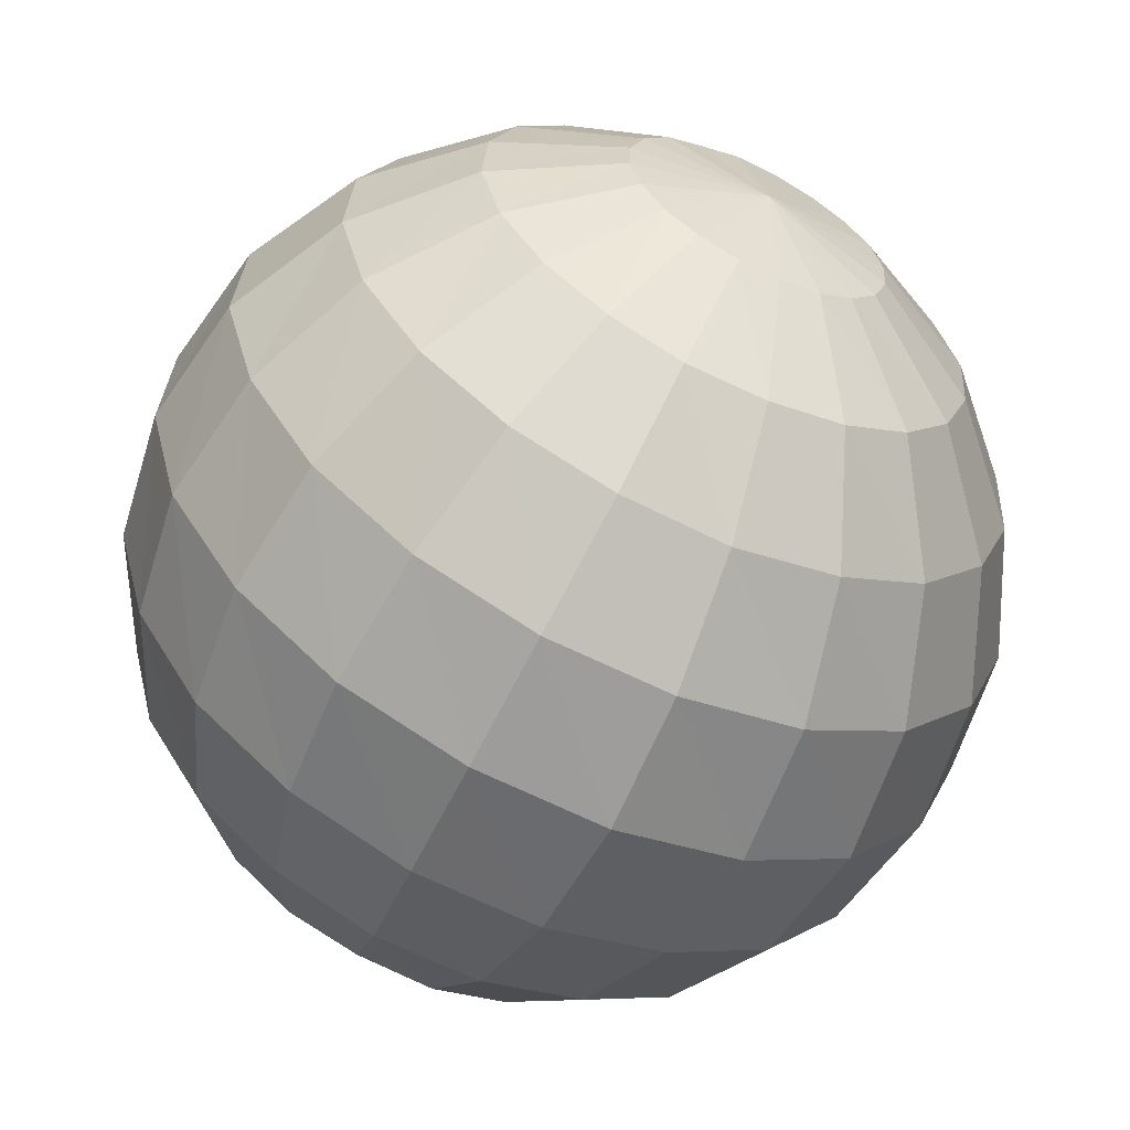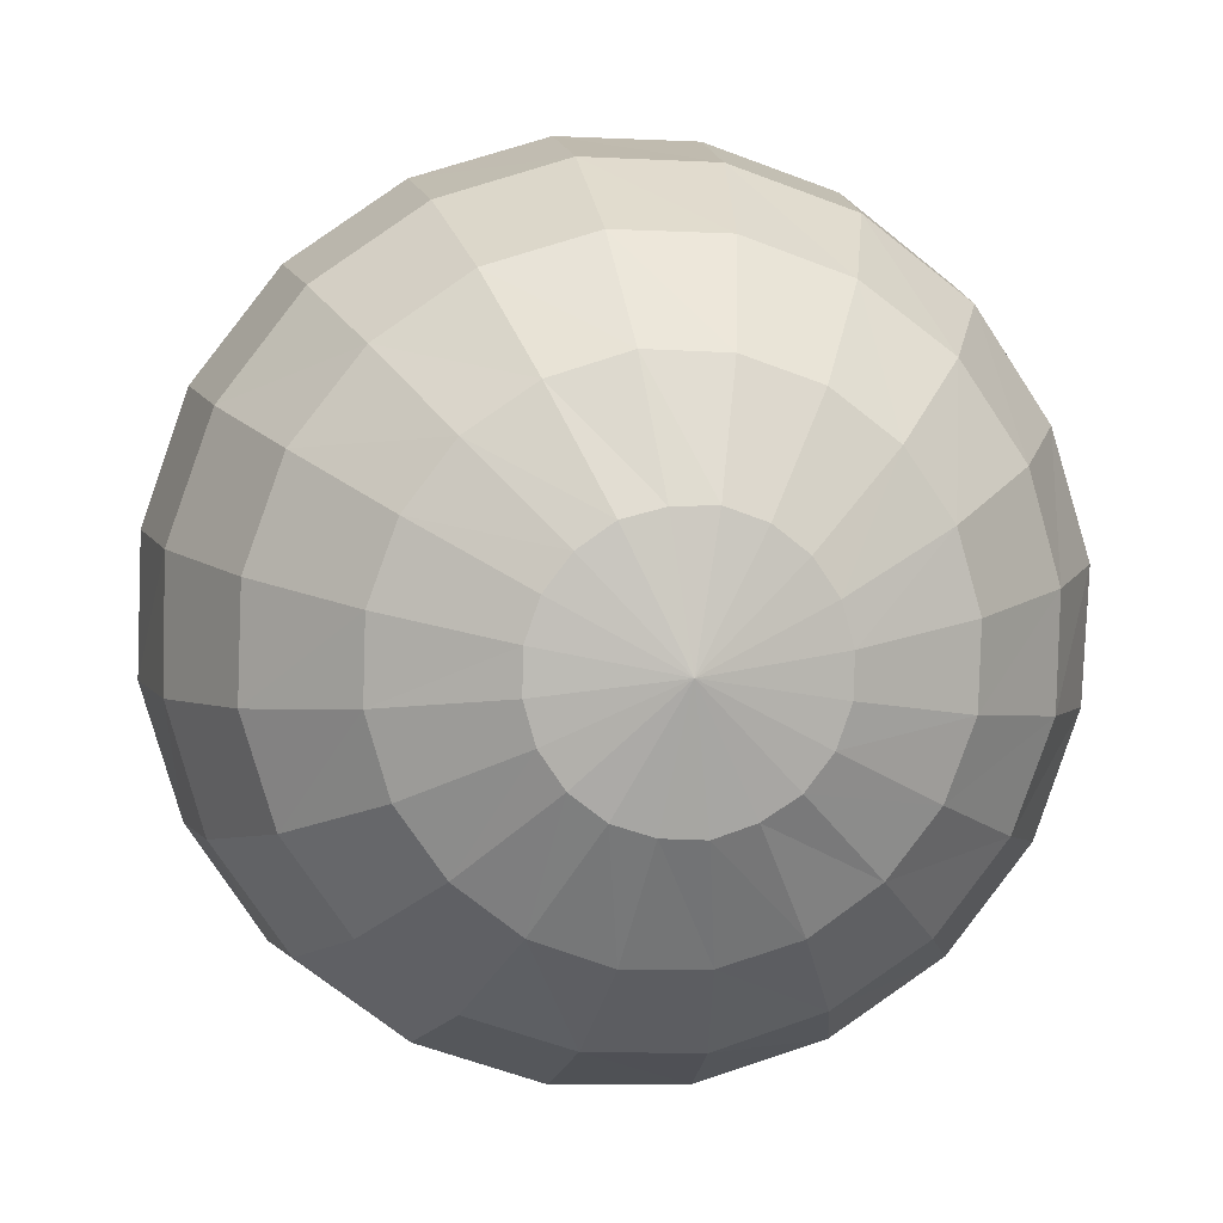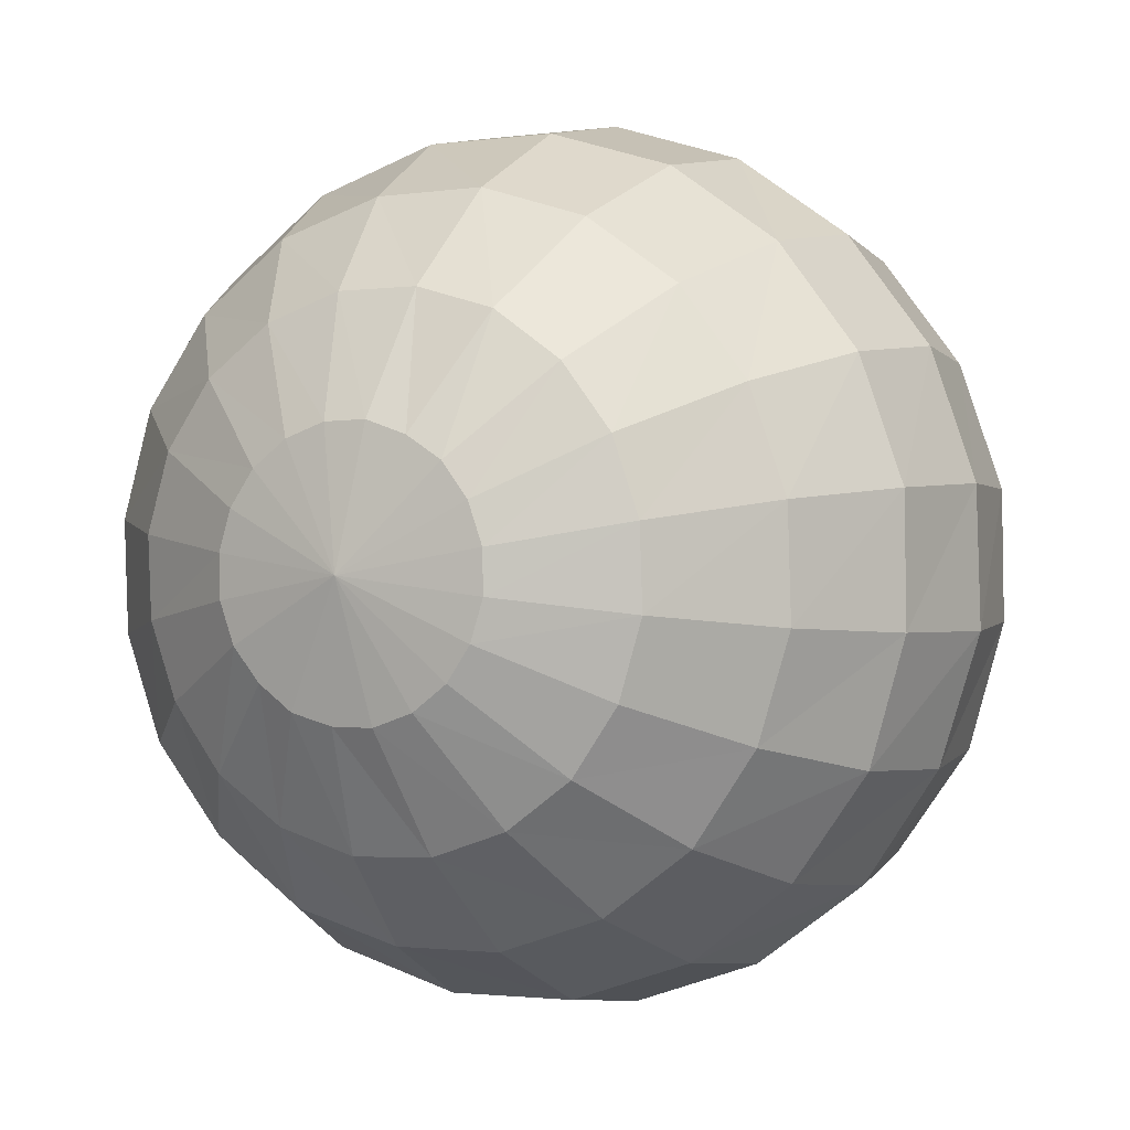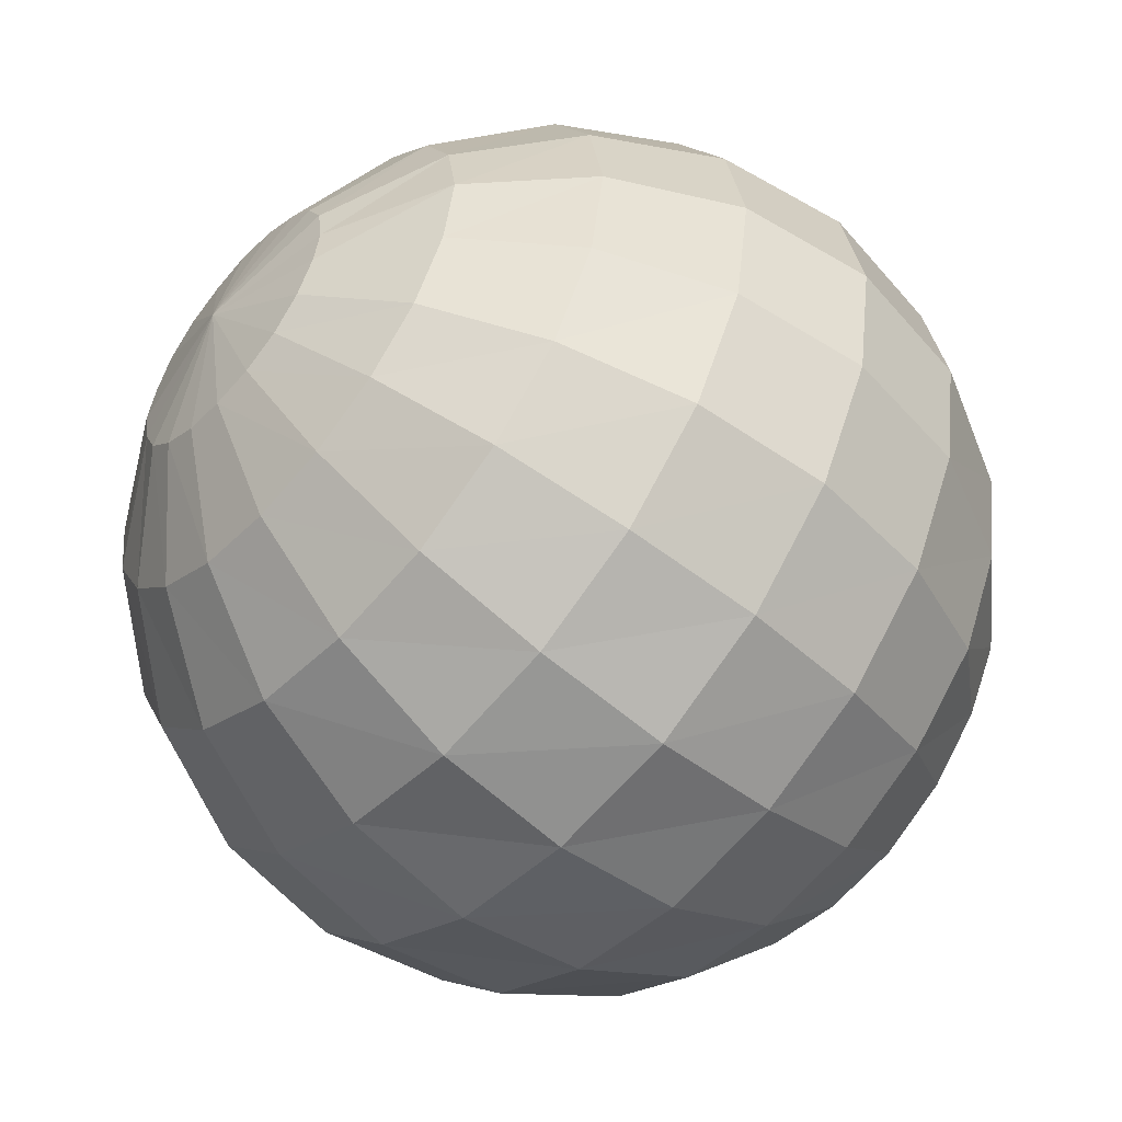
<metadata>
{"format":"obj","ext":"obj","renderer":"f3d","projection":"perspective","resolution":1024,"background":"white","views":[{"elev":-15.2,"azim":55.6,"up":"+Y"},{"elev":47.4,"azim":78.9,"up":"+Y"},{"elev":47.4,"azim":126.5,"up":"+Y"},{"elev":-54.6,"azim":178.9,"up":"+Z"}]}
</metadata>
<code>
o Name.001
v -1.219 60.75 -30.88
v -54.5 41 -14.38
v -30.75 55.5 -26.5
v -1.219 60.75 -30.88
v 22.5 64 2.719
v -1.211 68.5 -0.7422
v -24.88 64 2.734
v -1.211 68.5 -0.7422
v -1.203 62.25 29.75
v -14.38 60 31.62
v 11.94 60 31.62
v -1.203 62.25 29.75
v 22.5 53.5 37
v 28.38 44.25 44.75
v 28.38 33.75 53.5
v 22.5 24.62 61.25
v 11.94 18.12 66.5
v -1.188 15.88 68.5
v -14.31 18.12 66.5
v -24.88 24.62 61.25
v -30.75 33.75 53.5
v -30.75 44.25 44.75
v -24.88 53.5 37
v -1.195 -43.5 56.75
v -30.75 -38.25 52.25
v -54.5 -23.88 40.25
v -67.5 -2.984 22.62
v -67.5 20.25 3.188
v -24.88 -11.06 66
v -43.75 0.5469 56.25
v -54.5 17.25 42.25
v -1.188 -15.19 69.5
v -54.5 36 26.5
v 22.5 -11.06 66
v -43.75 52.75 12.5
v 41.5 0.5469 56.25
v 52 17.25 42
v 41.5 52.75 12.44
v 52 36 26.5
v 28.38 55.5 -26.5
v 52 41 -14.38
v 65 20.25 3.141
v 28.25 35.5 -50.25
v 52 21.12 -38.25
v 65 0.2539 -20.62
v -1.227 40.75 -54.75
v 65 -23 -1.188
v -1.227 40.75 -54.75
v 22.5 8.312 -64
v 41.5 -3.266 -54.25
v 52 -20 -40.25
v -1.227 12.5 -67.5
v 52 -38.5 -24.5
v -1.227 12.5 -67.5
v 52 -43.75 16.38
v -30.75 35.5 -50.25
v 52 -23.88 40.25
v 28.38 -38.25 52.25
v -1.211 -71 2.734
v -54.5 -20 -40
v -30.75 -58.25 28.5
v -54.5 -43.75 16.38
v -67.5 -23 -1.148
v -67.5 0.2539 -20.62
v -24.88 -67 -0.7266
v -43.75 -55.5 -10.44
v -54.5 -38.5 -24.5
v -1.203 -63.5 32.75
v 28.38 -58.25 28.5
v -54.5 21.12 -38.25
v -1.219 -65 -27.75
v -14.38 -62.75 -29.62
v -24.88 -56.25 -35
v -30.75 -47 -42.75
v -30.75 -36.5 -51.5
v 22.5 -67 -0.7422
v -44 -3.266 -54.25
v 11.94 -62.75 -29.62
v -24.88 -27.38 -59.25
v -1.227 -18.62 -66.5
v 11.94 -20.88 -64.5
v 22.5 -27.38 -59.25
v 28.25 -36.5 -51.5
v 28.38 -47 -42.75
v 22.5 -56.25 -35
v -1.227 -18.62 -66.5
v 41.5 -55.5 -10.5
v -24.88 8.312 -64
v -1.195 43.5 54.5
v -1.195 43.5 54.5
v -1.195 43.5 54.5
v -1.195 43.5 54.5
v -1.195 43.5 54.5
v -1.195 43.5 54.5
v -1.195 43.5 54.5
v -1.195 43.5 54.5
v -1.195 43.5 54.5
v -1.195 43.5 54.5
v -1.195 43.5 54.5
v -1.195 43.5 54.5
v -1.195 43.5 54.5
v -1.195 43.5 54.5
v -14.38 -20.88 -64.5
v -1.227 -46.25 -52.5
v -1.227 -46.25 -52.5
v -1.227 -46.25 -52.5
v -1.227 -46.25 -52.5
v -1.227 -46.25 -52.5
v -1.227 -46.25 -52.5
v -1.227 -46.25 -52.5
v -1.227 -46.25 -52.5
v -1.227 -46.25 -52.5
v -1.227 -46.25 -52.5
v -1.227 -46.25 -52.5
v -1.227 -46.25 -52.5
v -1.227 -46.25 -52.5
v -1.227 -46.25 -52.5
v 65 -2.984 22.62
f 102 10 23
f 10 35 23
f 23 35 33
f 23 33 22
f 101 23 22
f 10 7 35
f 7 2 35
f 35 2 28
f 35 28 33
f 33 28 27
f 33 27 31
f 22 33 31
f 22 31 21
f 100 22 21
f 9 7 10
f 9 8 7
f 8 3 7
f 7 3 2
f 3 70 2
f 2 70 64
f 2 64 28
f 28 64 63
f 28 63 27
f 89 9 10
f 8 4 3
f 4 56 3
f 3 56 70
f 56 77 70
f 70 77 60
f 70 60 64
f 64 60 67
f 64 67 63
f 63 67 66
f 63 66 62
f 27 63 62
f 4 48 56
f 48 88 56
f 56 88 77
f 88 79 77
f 77 79 75
f 77 75 60
f 60 75 74
f 60 74 67
f 67 74 73
f 67 73 66
f 48 54 88
f 54 103 88
f 88 103 79
f 116 79 103
f 54 86 103
f 117 103 86
f 113 73 74
f 114 74 75
f 115 75 79
f 99 21 20
f 21 30 20
f 20 30 29
f 20 29 19
f 98 20 19
f 21 31 30
f 31 26 30
f 30 26 25
f 30 25 29
f 29 25 24
f 29 24 32
f 19 29 32
f 19 32 18
f 97 19 18
f 31 27 26
f 27 62 26
f 26 62 61
f 26 61 25
f 25 61 68
f 25 68 24
f 24 68 69
f 24 69 58
f 32 24 58
f 32 58 34
f 18 32 34
f 18 34 17
f 96 18 17
f 62 65 61
f 61 65 59
f 61 59 68
f 68 59 76
f 68 76 69
f 69 76 87
f 69 87 55
f 58 69 55
f 58 55 57
f 34 58 57
f 62 66 65
f 66 72 65
f 65 72 71
f 65 71 59
f 59 71 78
f 59 78 76
f 76 78 85
f 76 85 87
f 87 85 84
f 87 84 53
f 55 87 53
f 66 73 72
f 112 72 73
f 108 84 85
f 109 85 78
f 110 78 71
f 111 71 72
f 95 17 16
f 17 36 16
f 16 36 37
f 16 37 15
f 94 16 15
f 17 34 36
f 34 57 36
f 36 57 118
f 36 118 37
f 37 118 42
f 37 42 39
f 15 37 39
f 15 39 14
f 93 15 14
f 57 47 118
f 118 47 45
f 118 45 42
f 42 45 44
f 42 44 41
f 39 42 41
f 39 41 38
f 14 39 38
f 14 38 13
f 92 14 13
f 57 55 47
f 55 53 47
f 47 53 51
f 47 51 45
f 45 51 50
f 45 50 44
f 44 50 49
f 44 49 43
f 41 44 43
f 41 43 40
f 38 41 40
f 38 40 5
f 13 38 5
f 53 83 51
f 51 83 82
f 51 82 50
f 50 82 81
f 50 81 49
f 49 81 80
f 49 80 52
f 43 49 52
f 43 52 46
f 40 43 46
f 53 84 83
f 107 83 84
f 104 80 81
f 105 81 82
f 106 82 83
f 40 46 1
f 5 40 1
f 5 1 6
f 11 5 6
f 13 5 11
f 91 13 11
f 11 6 12
f 90 11 12
o Name
v -61 -51.5 0.1406
v -42.25 -68 0.1406
v -43 -67 7.719
v 60.75 50.5 0.1406
v 73.5 29.12 0.1406
v 72.5 30.12 -7.438
v 60.75 50.5 0.1406
v 70.5 32.75 -14.31
v 60.75 50.5 0.1406
v 67 37 -19.75
v 60.75 50.5 0.1406
v 62.5 42.25 -23.25
v 60.75 50.5 0.1406
v 57.75 48 -24.38
v 60.75 50.5 0.1406
v 52.75 53.75 -23.25
v 60.75 50.5 0.1406
v 48.25 59 -19.75
v 60.75 50.5 0.1406
v 44.75 63.25 -14.31
v 60.75 50.5 0.1406
v 42.5 66 -7.438
v 60.75 50.5 0.1406
v 41.75 66.5 0.1406
v 60.75 50.5 0.1406
v 42.5 66 7.719
v 60.75 50.5 0.1406
v 44.75 63.25 14.56
v 60.75 50.5 0.1406
v 48.25 59 20
v 60.75 50.5 0.1406
v 52.75 53.75 23.5
v 60.75 50.5 0.1406
v 57.75 48 24.62
v 60.75 50.5 0.1406
v 62.5 42.25 23.5
v 60.75 50.5 0.1406
v 67 37 20
v 60.75 50.5 0.1406
v 70.5 32.75 14.56
v 60.75 50.5 0.1406
v 72.5 30.12 7.719
v 60.75 50.5 0.1406
v 73.5 29.12 0.1406
v 77.5 6.719 -14.31
v 79 4.969 0.1406
v 73 11.81 -27.25
v 66.5 19.75 -37.5
v 58.25 29.62 -44.25
v 49 40.75 -46.5
v 39.75 51.75 -44.25
v 31.38 61.75 -37.5
v 24.75 69.5 -27.25
v 20.5 74.5 -14.31
v 19 76.5 0.1406
v 20.5 74.5 14.56
v 24.75 69.5 27.62
v 31.38 61.75 37.75
v 39.75 51.75 44.5
v 49 40.75 46.75
v 58.25 29.62 44.5
v 66.5 19.75 37.75
v 73 11.81 27.62
v 77.5 6.719 14.56
v 79 4.969 0.1406
v 74.5 -17.38 -19.75
v 77 -19.75 0.1406
v 69 -10.38 -37.5
v 59.75 0.5078 -51.75
v 48.25 14.25 -61
v 35.5 29.5 -64
v 22.75 44.5 -61
v 11.25 58.5 -51.75
v 2.141 69 -37.5
v -3.734 76 -19.75
v -5.75 78.5 0.1406
v -3.734 76 20
v 2.141 69 37.75
v 11.25 58.5 52
v 22.75 44.5 61.25
v 35.5 29.5 64.5
v 48.25 14.25 61.25
v 59.75 0.5078 52
v 69 -10.38 37.75
v 74.5 -17.38 20
v 77 -19.75 0.1406
v 64.5 -39.75 -23.25
v 67 -42.75 0.1406
v 57.75 -31.62 -44.25
v 47 -18.75 -61
v 33.5 -2.672 -71.5
v 18.62 15.19 -75.5
v 3.594 33 -71.5
v -9.938 49.25 -61
v -20.62 62 -44.25
v -27.62 70 -23.25
v -30 73 0.1406
v -27.62 70 23.5
v -20.62 62 44.5
v -9.938 49.25 61.25
v 3.594 33 72
v 18.62 15.19 75.5
v 33.5 -2.672 72
v 47 -18.75 61.25
v 57.75 -31.62 44.5
v 64.5 -39.75 23.5
v 67 -42.75 0.1406
v 48.25 -58.5 -24.38
v 50.75 -61.5 0.1406
v 41 -49.75 -46.5
v 29.75 -36.25 -64
v 15.56 -19.38 -75.5
v -0.2109 -0.5664 -79
v -16 18.25 -75.5
v -30.25 35.25 -64
v -41.5 48.75 -46.5
v -48.75 57.25 -24.38
v -51.25 60.25 0.1406
v -48.75 57.25 24.62
v -41.5 48.75 46.75
v -30.25 35.25 64.5
v -16 18.25 75.5
v -0.2109 -0.5664 79.5
v 15.56 -19.38 75.5
v 29.75 -36.25 64.5
v 41 -49.75 46.75
v 48.25 -58.5 24.62
v 50.75 -61.5 0.1406
v 27.12 -71.5 -23.25
v 29.5 -74 0.1406
v 20.25 -63.25 -44.25
v 9.5 -50.25 -61
v -4 -34.25 -71.5
v -19 -16.38 -75.5
v -34 1.539 -71.5
v -47.5 17.62 -61
v -58.25 30.5 -44.25
v -65 38.75 -23.25
v -67.5 41.5 0.1406
v -65 38.75 23.5
v -58.25 30.5 44.5
v -47.5 17.62 61.25
v -34 1.539 72
v -19 -16.38 75.5
v -4 -34.25 72
v 9.5 -50.25 61.25
v 20.25 -63.25 44.5
v 27.12 -71.5 23.5
v 29.5 -74 0.1406
v 3.312 -77.5 -19.75
v 5.312 -79.5 0.1406
v -2.562 -70.5 -37.5
v -11.69 -59.5 -51.75
v -23.25 -45.75 -61
v -36 -30.62 -64
v -48.75 -15.38 -61
v -60.25 -1.641 -51.75
v -69.5 9.25 -37.5
v -75 16.25 -19.75
v -77 18.62 0.1406
v -75 16.25 20
v -69.5 9.25 37.75
v -60.25 -1.641 52
v -48.75 -15.38 61.25
v -36 -30.62 64.5
v -23.25 -45.75 61.25
v -11.69 -59.5 52
v -2.562 -70.5 37.75
v 3.312 -77.5 20
v 5.312 -79.5 0.1406
v -20.88 -76 -14.31
v -19.38 -77.5 0.1406
v -25.12 -70.5 -27.25
v -31.75 -63 -37.5
v -40 -53 -44.25
v -49.5 -41.75 -46.5
v -58.75 -30.88 -44.25
v -67 -20.88 -37.5
v -73.5 -12.94 -27.25
v -78 -7.875 -14.31
v -79.5 -6.094 0.1406
v -78 -7.875 14.56
v -73.5 -12.94 27.62
v -67 -20.88 37.75
v -58.75 -30.88 44.5
v -49.5 -41.75 46.75
v -40 -53 44.5
v -31.75 -63 37.75
v -25.12 -70.5 27.62
v -20.88 -76 14.56
v -19.38 -77.5 0.1406
v -43 -67 -7.438
v -42.25 -68 0.1406
v -45.25 -64 -14.31
v -48.75 -60.25 -19.75
v -53.25 -55 -23.25
v -58 -49 -24.38
v -63 -43.25 -23.25
v -67 -38 -19.75
v -70.5 -33.75 -14.31
v -73 -31.25 -7.438
v -74 -30.38 0.1406
v -73 -31.25 7.719
v -70.5 -33.75 14.56
v -67 -38 20
v -63 -43.25 23.5
v -58 -49 24.62
v -53.25 -55 23.5
v -48.75 -60.25 20
v -45.25 -64 14.56
v -61 -51.5 0.1406
v -61 -51.5 0.1406
v -61 -51.5 0.1406
v -61 -51.5 0.1406
v -61 -51.5 0.1406
v -61 -51.5 0.1406
v -61 -51.5 0.1406
v -61 -51.5 0.1406
v -61 -51.5 0.1406
v -61 -51.5 0.1406
v -61 -51.5 0.1406
v -61 -51.5 0.1406
v -61 -51.5 0.1406
v -61 -51.5 0.1406
v -61 -51.5 0.1406
v -61 -51.5 0.1406
v -61 -51.5 0.1406
v -61 -51.5 0.1406
v -61 -51.5 0.1406
f 347 121 328
f 121 307 328
f 328 307 306
f 328 306 327
f 346 328 327
f 121 308 307
f 308 286 307
f 307 286 285
f 307 285 306
f 306 285 284
f 306 284 305
f 327 306 305
f 327 305 326
f 345 327 326
f 120 308 121
f 120 309 308
f 309 287 308
f 308 287 286
f 287 265 286
f 286 265 264
f 286 264 285
f 285 264 263
f 285 263 284
f 119 120 121
f 309 288 287
f 288 266 287
f 287 266 265
f 266 244 265
f 265 244 243
f 265 243 264
f 264 243 242
f 264 242 263
f 263 242 241
f 263 241 262
f 284 263 262
f 288 267 266
f 267 245 266
f 266 245 244
f 245 223 244
f 244 223 222
f 244 222 243
f 243 222 221
f 243 221 242
f 242 221 220
f 242 220 241
f 267 246 245
f 246 224 245
f 245 224 223
f 224 202 223
f 223 202 201
f 223 201 222
f 222 201 200
f 222 200 221
f 221 200 199
f 221 199 220
f 246 225 224
f 225 203 224
f 224 203 202
f 203 181 202
f 202 181 180
f 202 180 201
f 201 180 179
f 201 179 200
f 200 179 178
f 200 178 199
f 225 204 203
f 204 182 203
f 203 182 181
f 182 158 181
f 181 158 156
f 181 156 180
f 180 156 154
f 180 154 179
f 179 154 152
f 179 152 178
f 204 183 182
f 183 160 182
f 182 160 158
f 159 158 160
f 183 162 160
f 161 160 162
f 153 152 154
f 155 154 156
f 157 156 158
f 344 326 325
f 326 304 325
f 325 304 303
f 325 303 324
f 343 325 324
f 326 305 304
f 305 283 304
f 304 283 282
f 304 282 303
f 303 282 281
f 303 281 302
f 324 303 302
f 324 302 323
f 342 324 323
f 305 284 283
f 284 262 283
f 283 262 261
f 283 261 282
f 282 261 260
f 282 260 281
f 281 260 259
f 281 259 280
f 302 281 280
f 302 280 301
f 323 302 301
f 323 301 322
f 341 323 322
f 262 240 261
f 261 240 239
f 261 239 260
f 260 239 238
f 260 238 259
f 259 238 237
f 259 237 258
f 280 259 258
f 280 258 279
f 301 280 279
f 262 241 240
f 241 219 240
f 240 219 218
f 240 218 239
f 239 218 217
f 239 217 238
f 238 217 216
f 238 216 237
f 237 216 215
f 237 215 236
f 258 237 236
f 241 220 219
f 220 198 219
f 219 198 197
f 219 197 218
f 218 197 196
f 218 196 217
f 217 196 195
f 217 195 216
f 216 195 194
f 216 194 215
f 220 199 198
f 199 177 198
f 198 177 176
f 198 176 197
f 197 176 175
f 197 175 196
f 196 175 174
f 196 174 195
f 195 174 173
f 195 173 194
f 199 178 177
f 178 150 177
f 177 150 148
f 177 148 176
f 176 148 146
f 176 146 175
f 175 146 144
f 175 144 174
f 174 144 142
f 174 142 173
f 178 152 150
f 151 150 152
f 143 142 144
f 145 144 146
f 147 146 148
f 149 148 150
f 340 322 321
f 322 300 321
f 321 300 299
f 321 299 320
f 339 321 320
f 322 301 300
f 301 279 300
f 300 279 278
f 300 278 299
f 299 278 277
f 299 277 298
f 320 299 298
f 320 298 319
f 338 320 319
f 279 257 278
f 278 257 256
f 278 256 277
f 277 256 255
f 277 255 276
f 298 277 276
f 298 276 297
f 319 298 297
f 319 297 318
f 337 319 318
f 279 258 257
f 258 236 257
f 257 236 235
f 257 235 256
f 256 235 234
f 256 234 255
f 255 234 233
f 255 233 254
f 276 255 254
f 276 254 275
f 297 276 275
f 297 275 296
f 318 297 296
f 236 214 235
f 235 214 213
f 235 213 234
f 234 213 212
f 234 212 233
f 233 212 211
f 233 211 232
f 254 233 232
f 254 232 253
f 275 254 253
f 236 215 214
f 215 193 214
f 214 193 192
f 214 192 213
f 213 192 191
f 213 191 212
f 212 191 190
f 212 190 211
f 211 190 189
f 211 189 210
f 232 211 210
f 215 194 193
f 194 172 193
f 193 172 171
f 193 171 192
f 192 171 170
f 192 170 191
f 191 170 169
f 191 169 190
f 190 169 168
f 190 168 189
f 194 173 172
f 173 140 172
f 172 140 138
f 172 138 171
f 171 138 136
f 171 136 170
f 170 136 134
f 170 134 169
f 169 134 132
f 169 132 168
f 173 142 140
f 141 140 142
f 133 132 134
f 135 134 136
f 137 136 138
f 139 138 140
f 336 318 317
f 318 296 317
f 317 296 295
f 317 295 316
f 335 317 316
f 296 274 295
f 295 274 273
f 295 273 294
f 316 295 294
f 316 294 315
f 334 316 315
f 296 275 274
f 275 253 274
f 274 253 252
f 274 252 273
f 273 252 251
f 273 251 272
f 294 273 272
f 294 272 293
f 315 294 293
f 315 293 314
f 333 315 314
f 253 231 252
f 252 231 230
f 252 230 251
f 251 230 229
f 251 229 250
f 272 251 250
f 272 250 271
f 293 272 271
f 293 271 292
f 314 293 292
f 253 232 231
f 232 210 231
f 231 210 209
f 231 209 230
f 230 209 208
f 230 208 229
f 229 208 207
f 229 207 228
f 250 229 228
f 250 228 249
f 271 250 249
f 271 249 270
f 292 271 270
f 210 188 209
f 209 188 187
f 209 187 208
f 208 187 186
f 208 186 207
f 207 186 184
f 207 184 205
f 228 207 205
f 228 205 226
f 249 228 226
f 210 189 188
f 189 167 188
f 188 167 166
f 188 166 187
f 187 166 165
f 187 165 186
f 186 165 163
f 186 163 184
f 184 163 164
f 184 164 185
f 205 184 185
f 189 168 167
f 168 130 167
f 167 130 128
f 167 128 166
f 166 128 126
f 166 126 165
f 165 126 124
f 165 124 163
f 163 124 123
f 163 123 164
f 168 132 130
f 131 130 132
f 122 123 124
f 125 124 126
f 127 126 128
f 129 128 130
f 205 185 206
f 226 205 206
f 226 206 227
f 247 226 227
f 249 226 247
f 270 249 247
f 270 247 268
f 291 270 268
f 292 270 291
f 247 227 248
f 268 247 248
f 268 248 269
f 289 268 269
f 291 268 289
f 312 291 289
f 313 291 312
f 313 292 291
f 314 292 313
f 332 314 313
f 289 269 290
f 310 289 290
f 312 289 310
f 330 312 310
f 310 290 311
f 329 310 311
f 331 313 312

</code>
